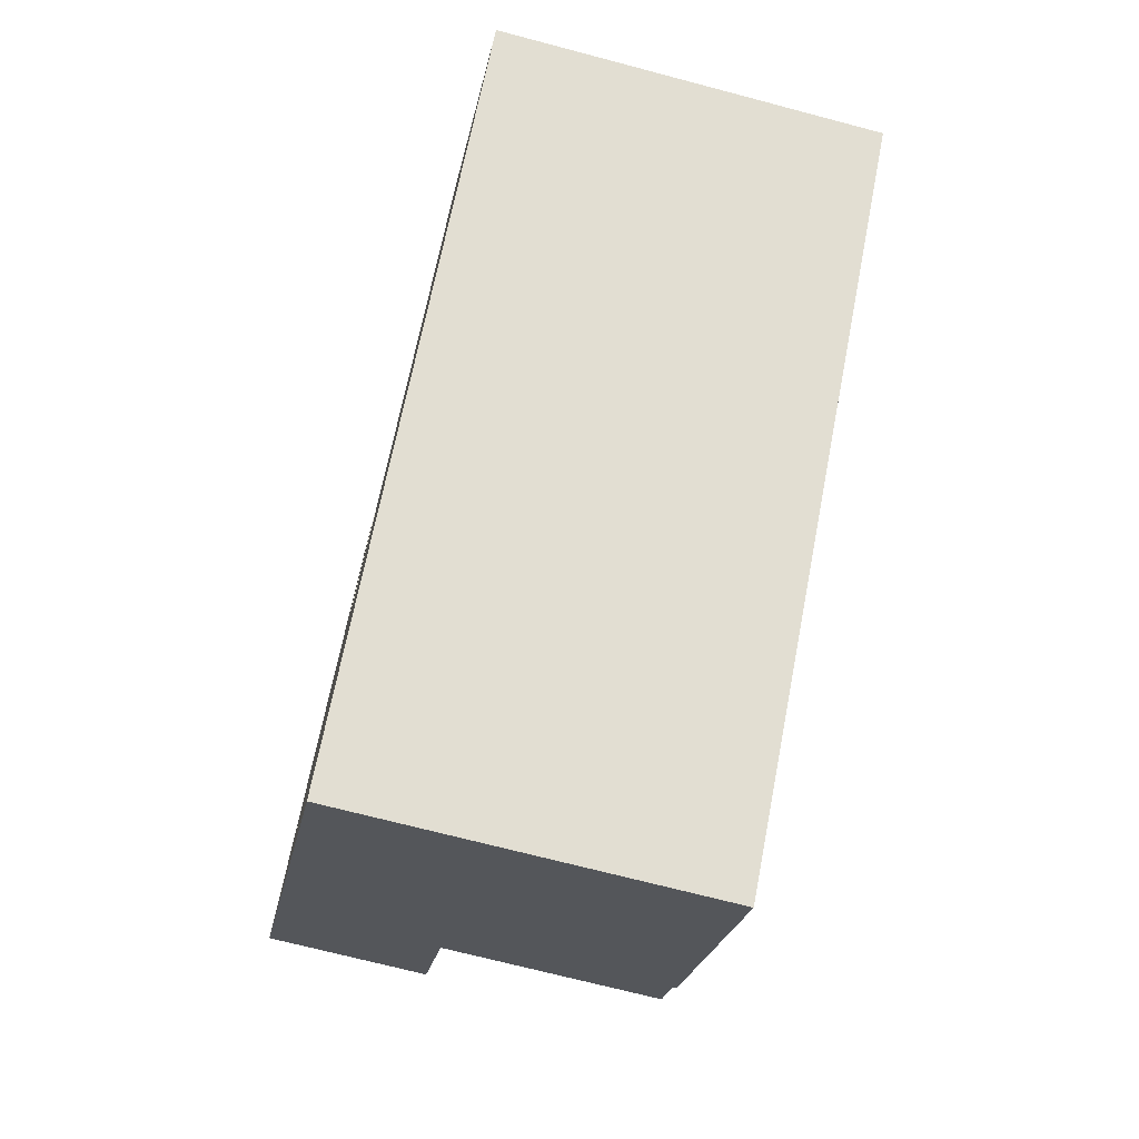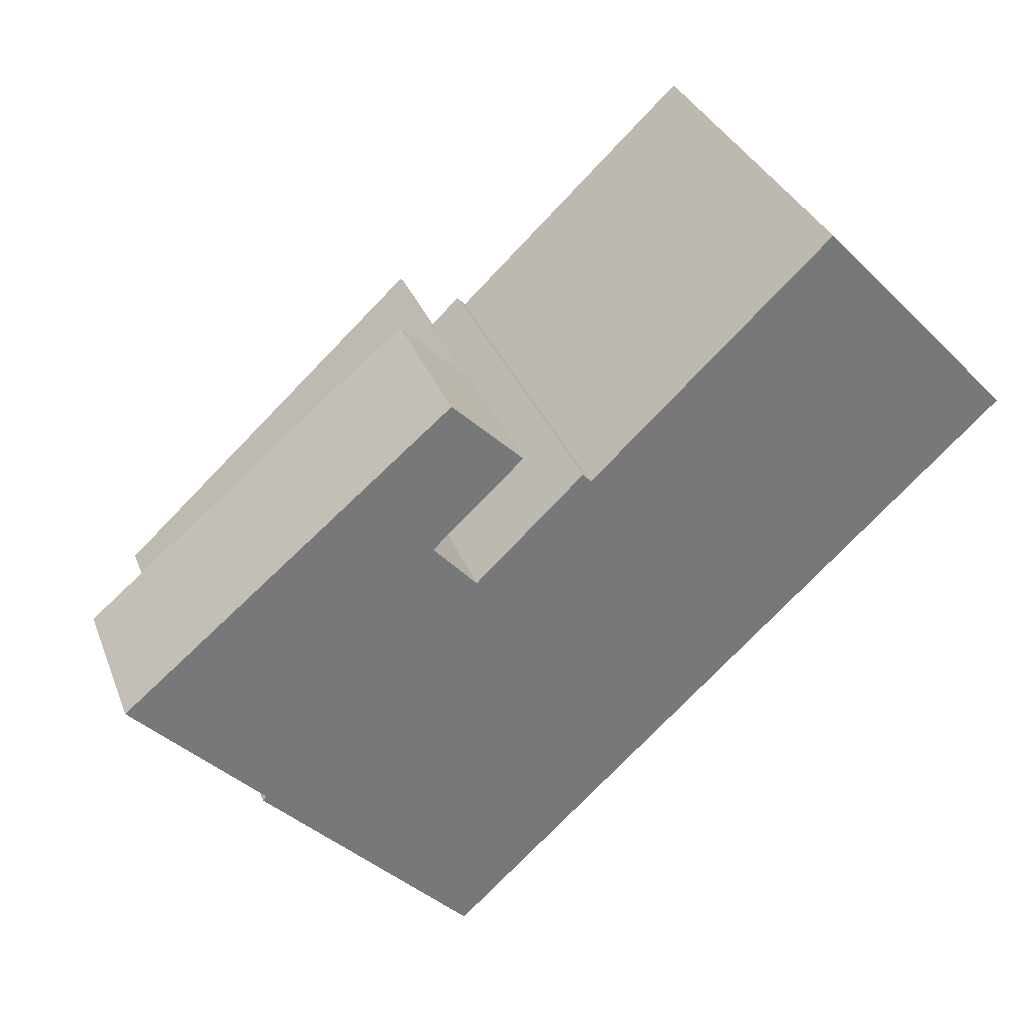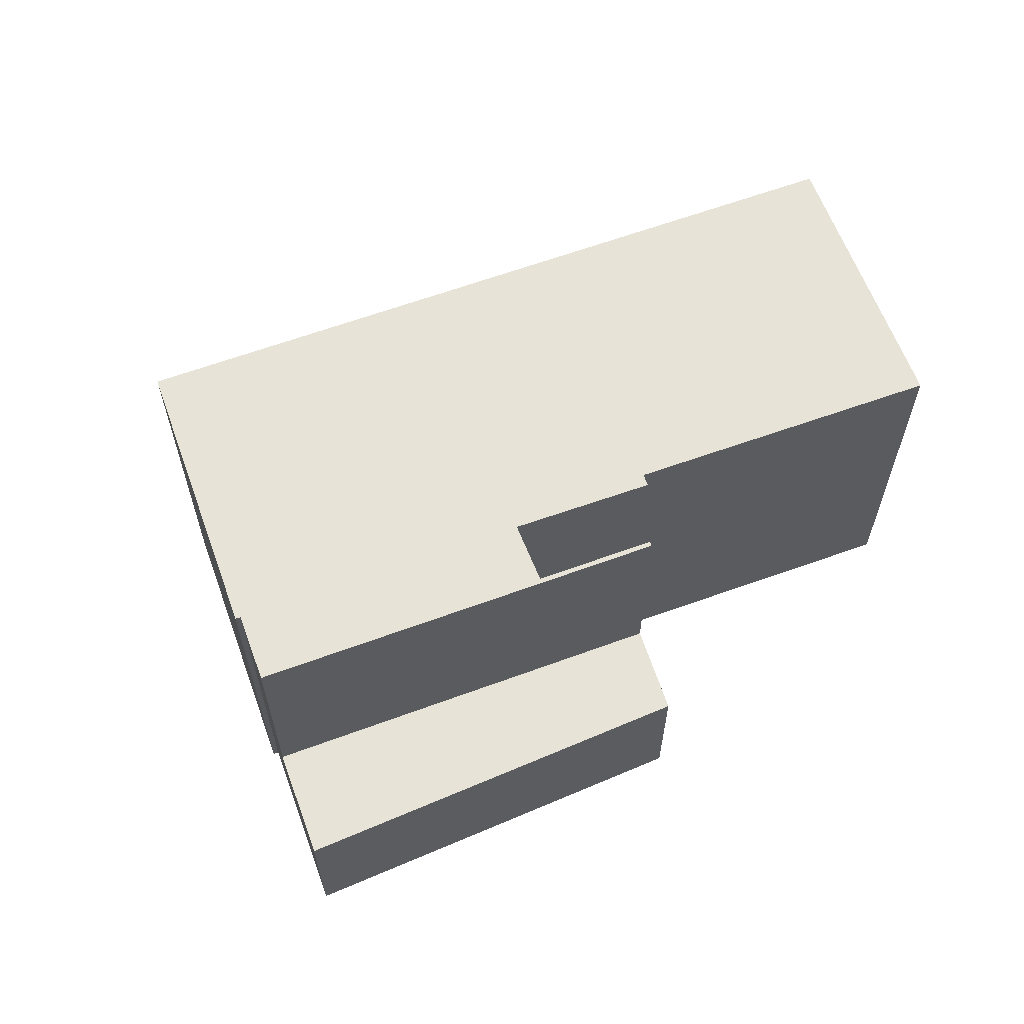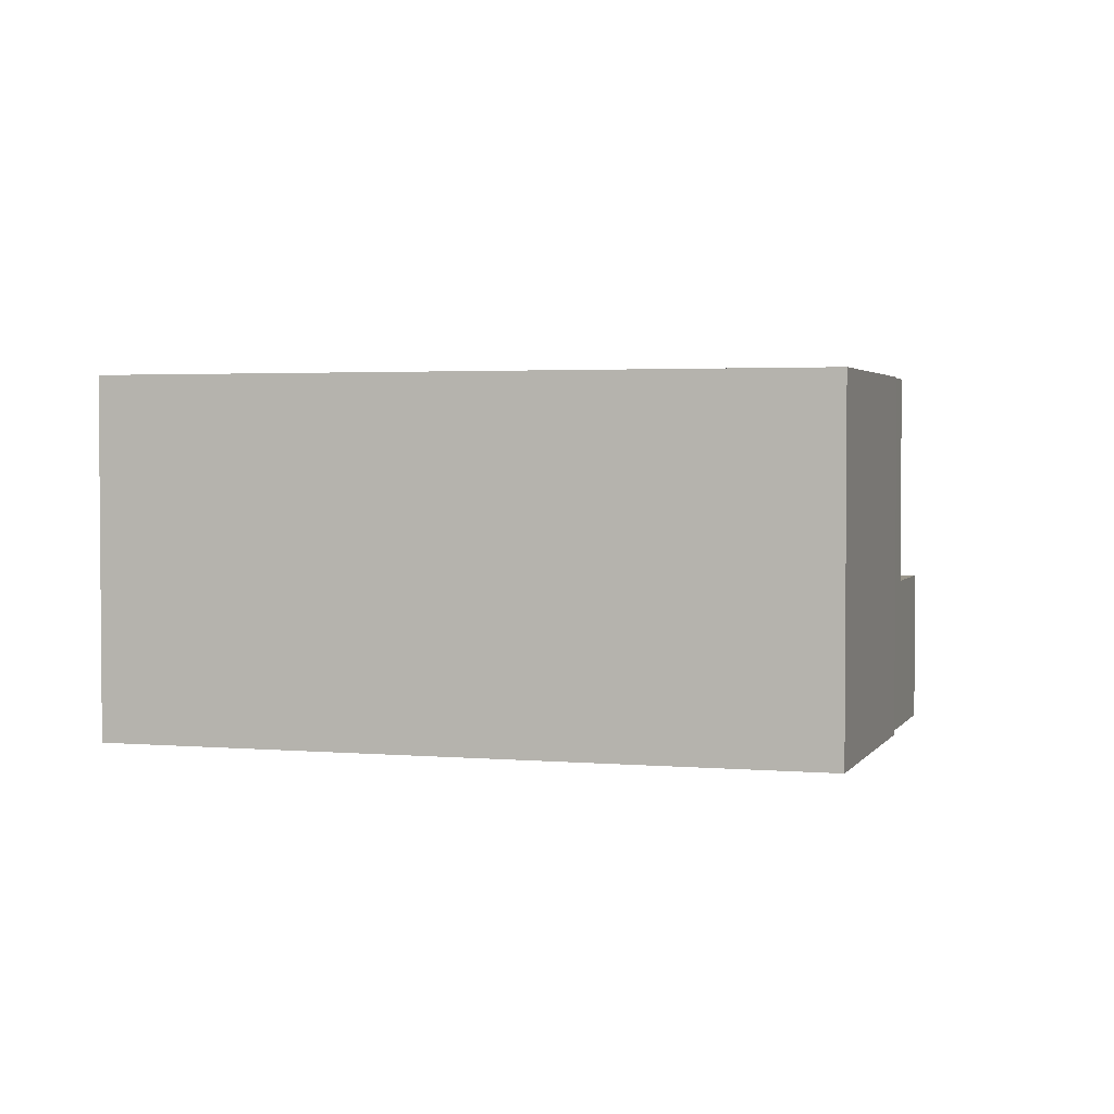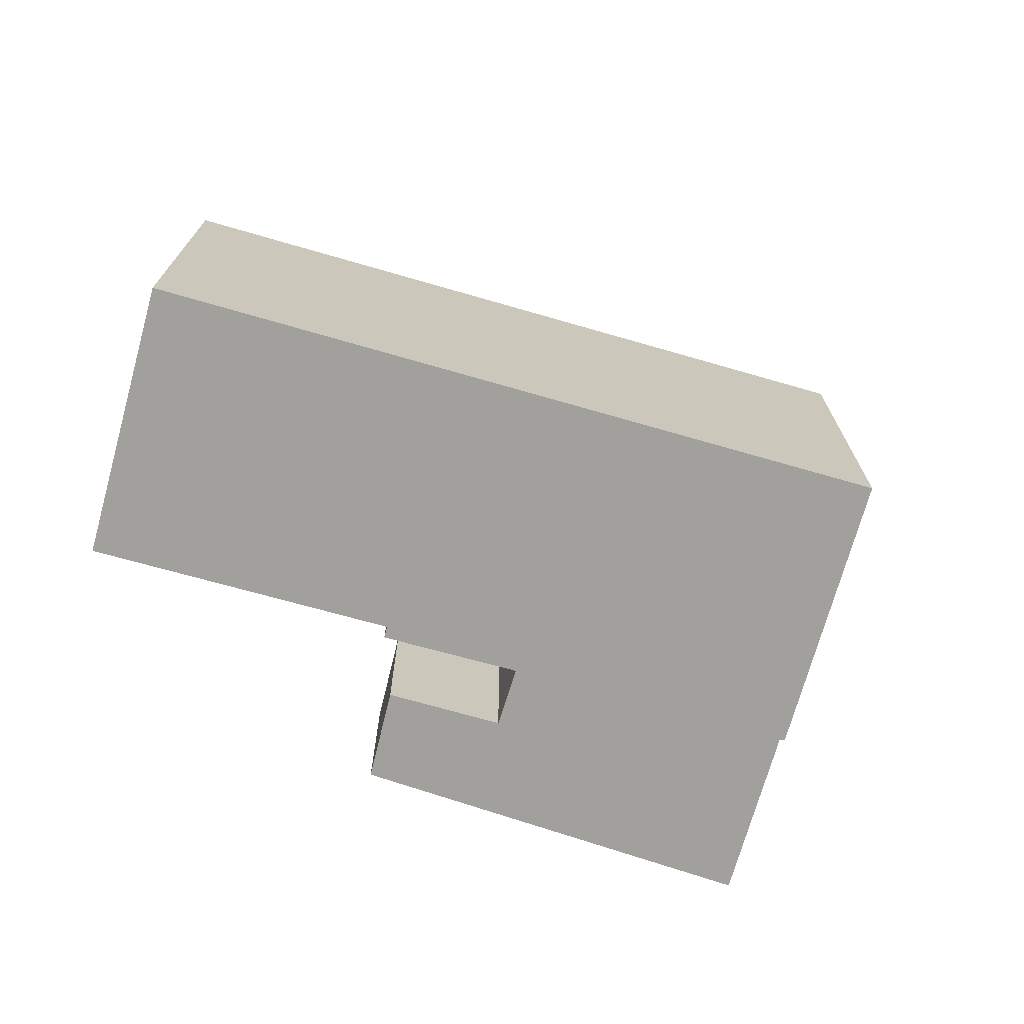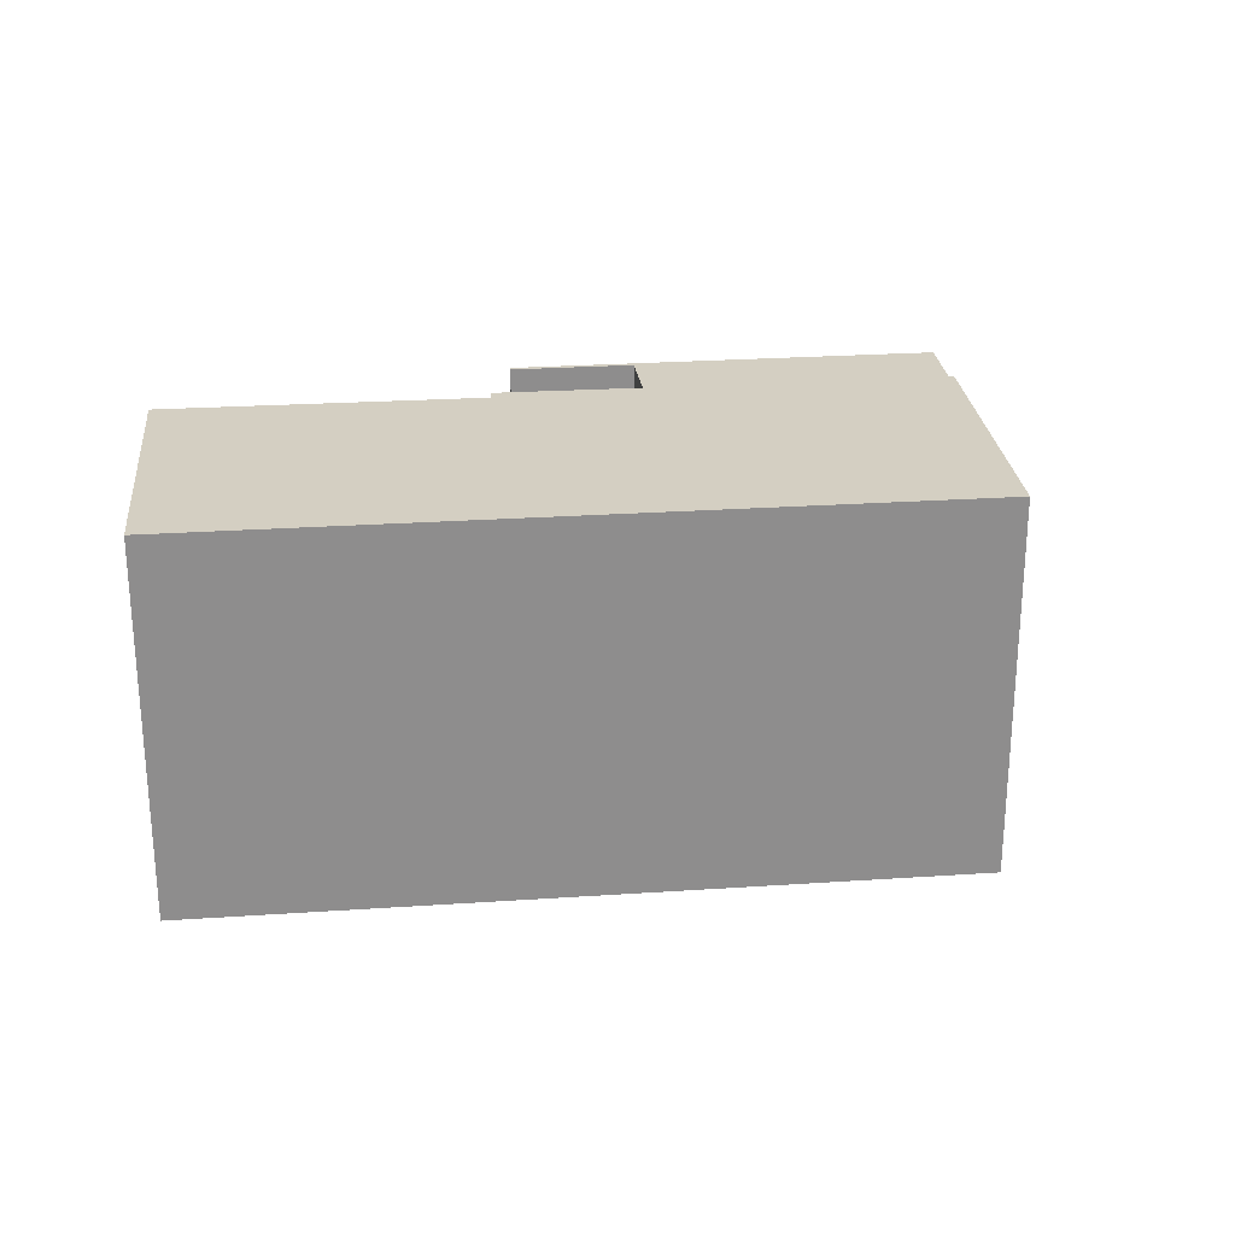
<metadata>
{"format":"obj","ext":"obj","renderer":"f3d","projection":"perspective","resolution":1024,"background":"white","views":[{"elev":-70.2,"azim":75.2,"up":"+Z"},{"elev":33.2,"azim":-19.4,"up":"+Z"},{"elev":62.2,"azim":-63.1,"up":"+Y"},{"elev":2.7,"azim":154.2,"up":"+Y"},{"elev":-71.6,"azim":121.4,"up":"+Y"},{"elev":25.7,"azim":131.3,"up":"+Y"}]}
</metadata>
<code>
v  1.567 3.216 -1.68
v  6.507 3.216 5.392
v  7.83 3.216 4.066
v  0 3.216 1.969e-16
v  0 0 0
v  6.507 -3.302e-16 5.392
v  7.83 -2.49e-16 4.066
v  1.567 1.029e-16 -1.68
v  2.47 7.621 -2.809
v  2.542 7.621 -2.726
v  6.593 7.621 -7.2
v  6.096 7.621 2.341
v  6.953 7.621 1.368
v  9.1 7.621 3.384
v  9.271 7.621 3.202
v  14 7.621 7.616
v  16.55 7.621 1.942
v  18.03 7.621 3.292
v  7.83 7.621 4.066
v  1.567 7.621 -1.68
v  7.897 7.621 3.998
v  6.096 -1.433e-16 2.341
v  6.953 -8.377e-17 1.368
v  9.1 -2.072e-16 3.384
v  9.271 -1.961e-16 3.202
v  14 -4.663e-16 7.616
v  18.03 -2.016e-16 3.292
v  7.897 -2.448e-16 3.998
v  2.47 1.72e-16 -2.809
v  2.542 1.669e-16 -2.726
v  6.593 4.409e-16 -7.2
v  16.55 -1.189e-16 1.942
g defaultobject
f 1 2 3
f 2 1 4
f 5 2 4
f 2 5 6
f 6 3 2
f 3 6 7
f 7 1 3
f 1 7 8
f 8 4 1
f 4 8 5
f 8 6 5
f 6 8 7
f 9 10 11
f 12 11 10
f 13 11 12
f 14 11 13
f 15 11 14
f 16 11 15
f 17 11 16
f 18 17 16
f 19 12 20
f 10 20 12
f 21 12 19
f 22 13 12
f 13 22 23
f 24 15 14
f 15 24 25
f 26 18 16
f 18 26 27
f 7 21 19
f 21 7 28
f 23 14 13
f 14 23 24
f 25 16 15
f 16 25 26
f 29 10 9
f 10 29 30
f 8 19 20
f 19 8 7
f 27 17 18
f 17 27 11
f 11 27 31
f 31 27 32
f 28 12 21
f 12 28 22
f 31 9 11
f 9 31 29
f 30 20 10
f 20 30 8
f 26 32 27
f 32 26 25
f 32 25 31
f 31 25 24
f 31 24 23
f 31 23 22
f 7 22 28
f 22 7 8
f 22 8 30
f 22 30 31
f 29 31 30

</code>
